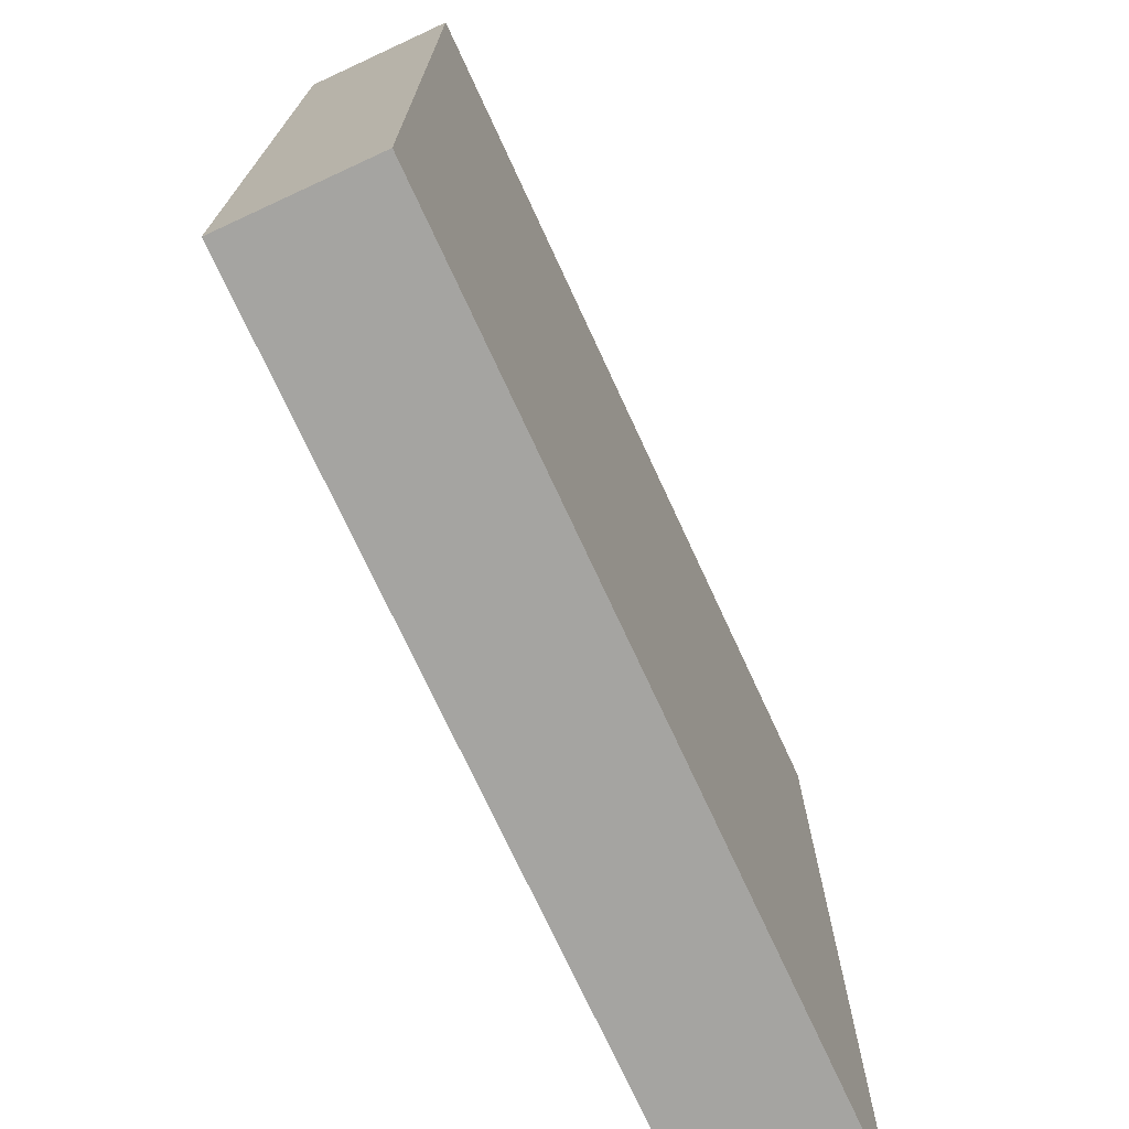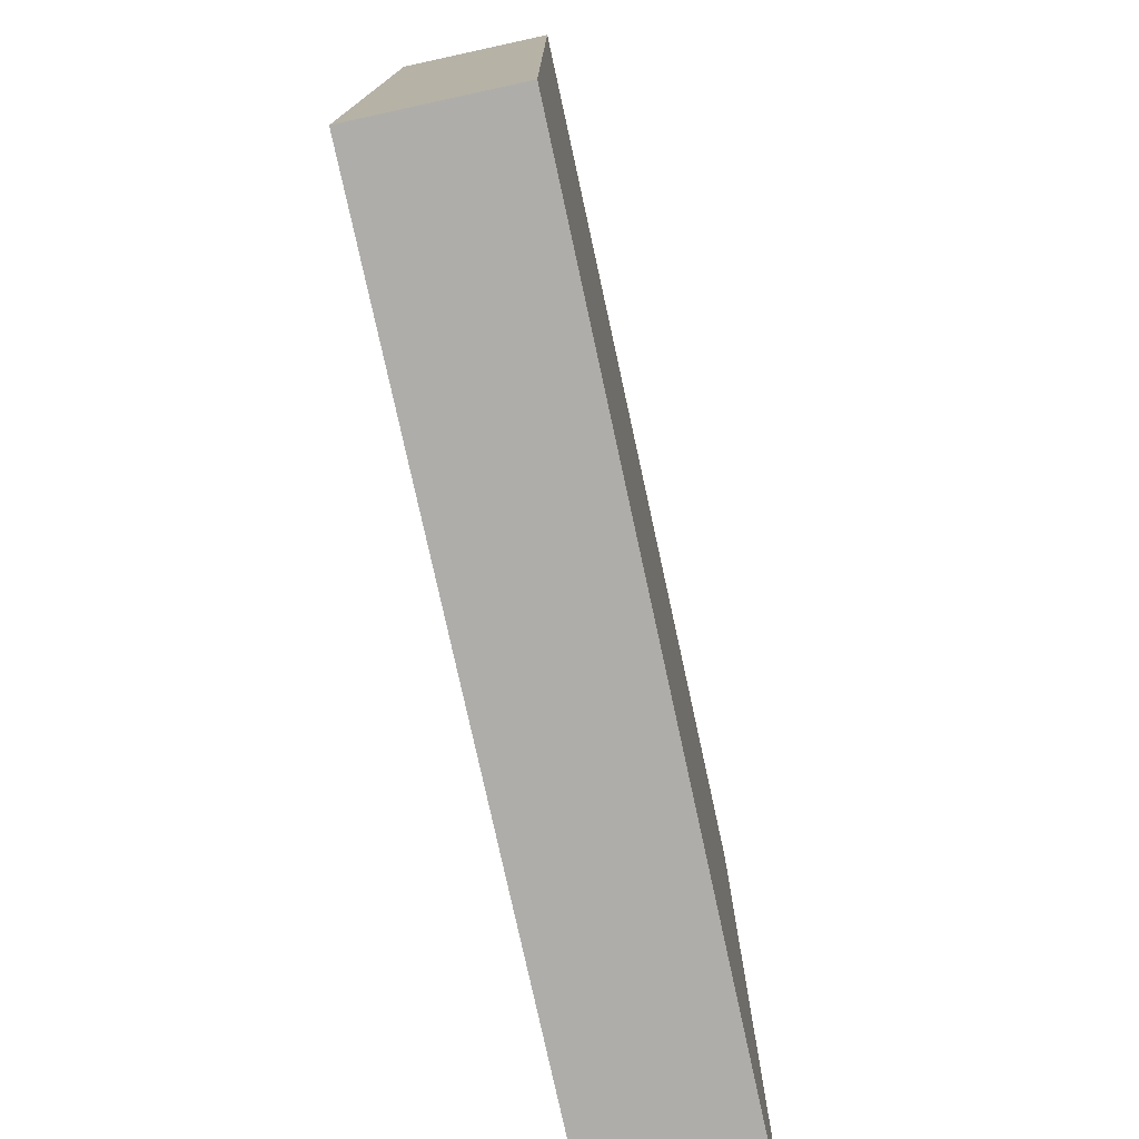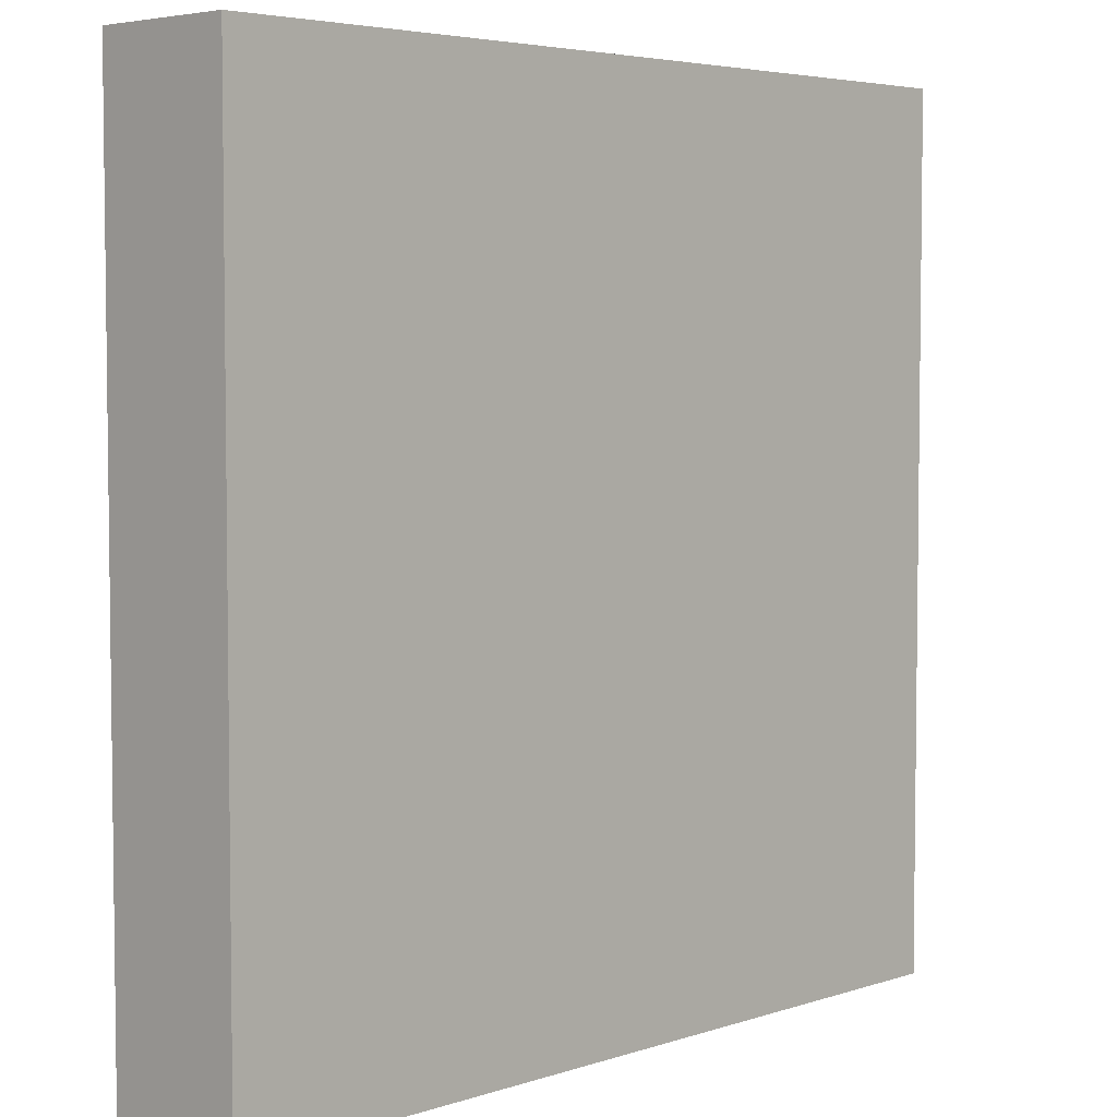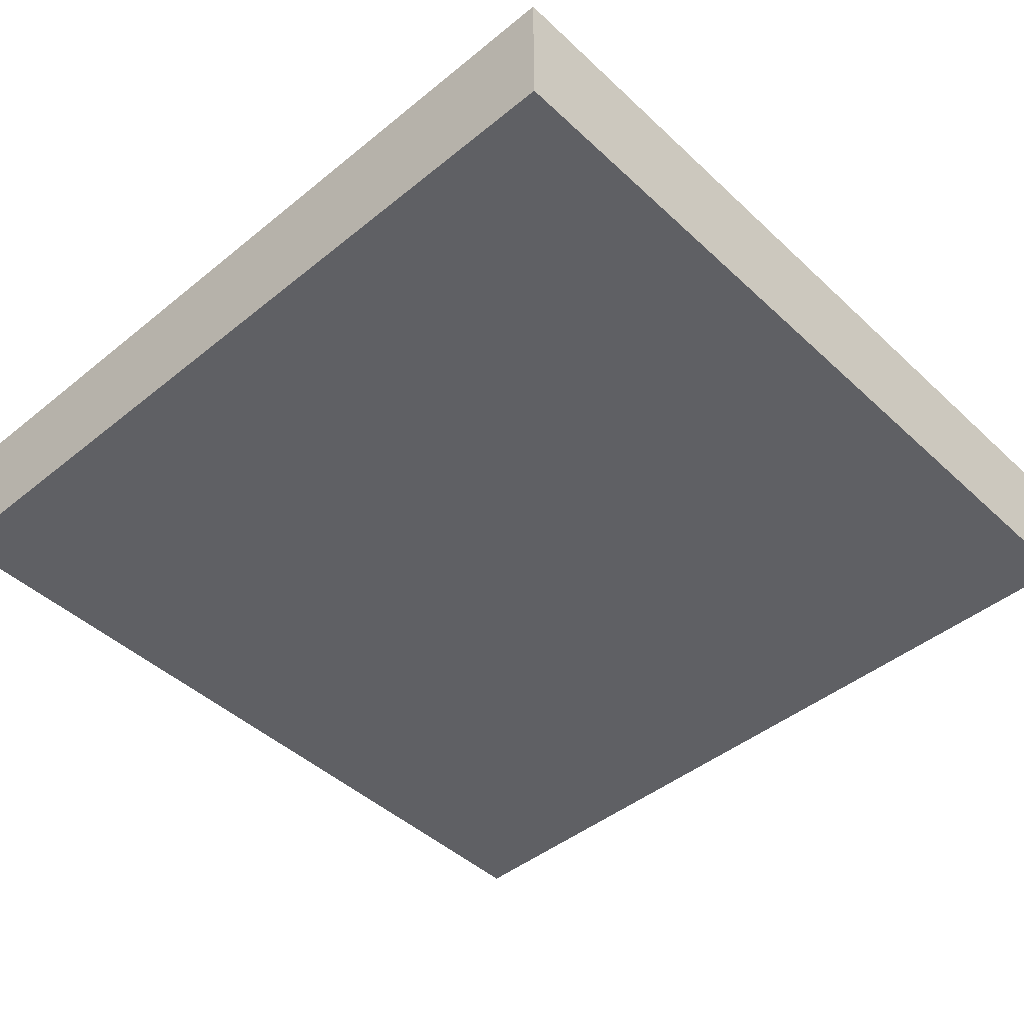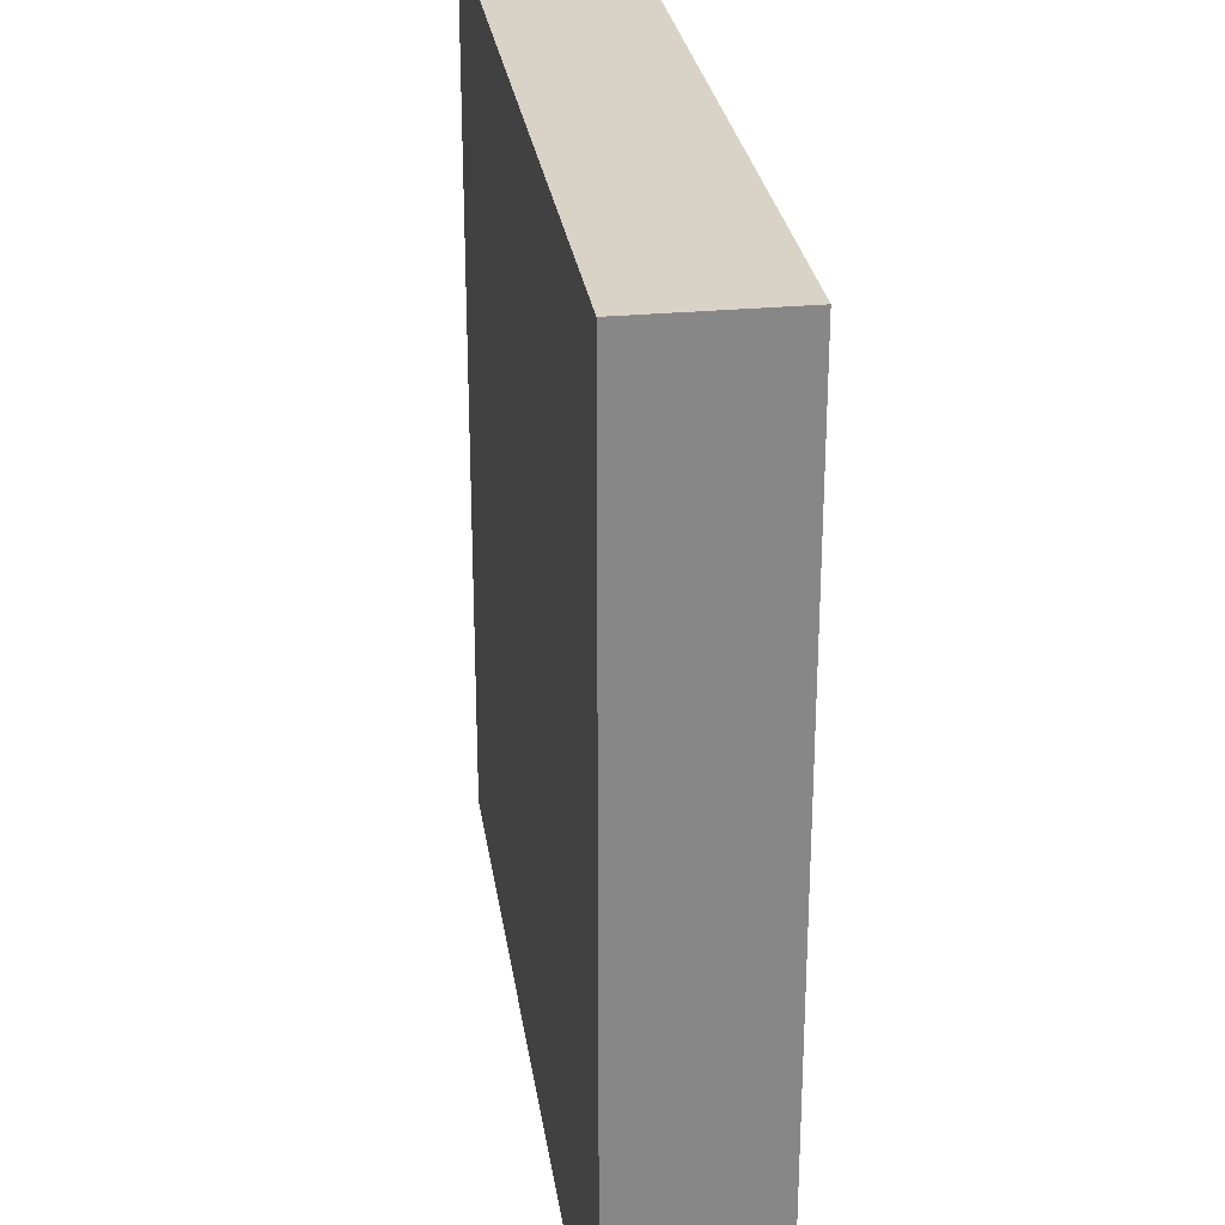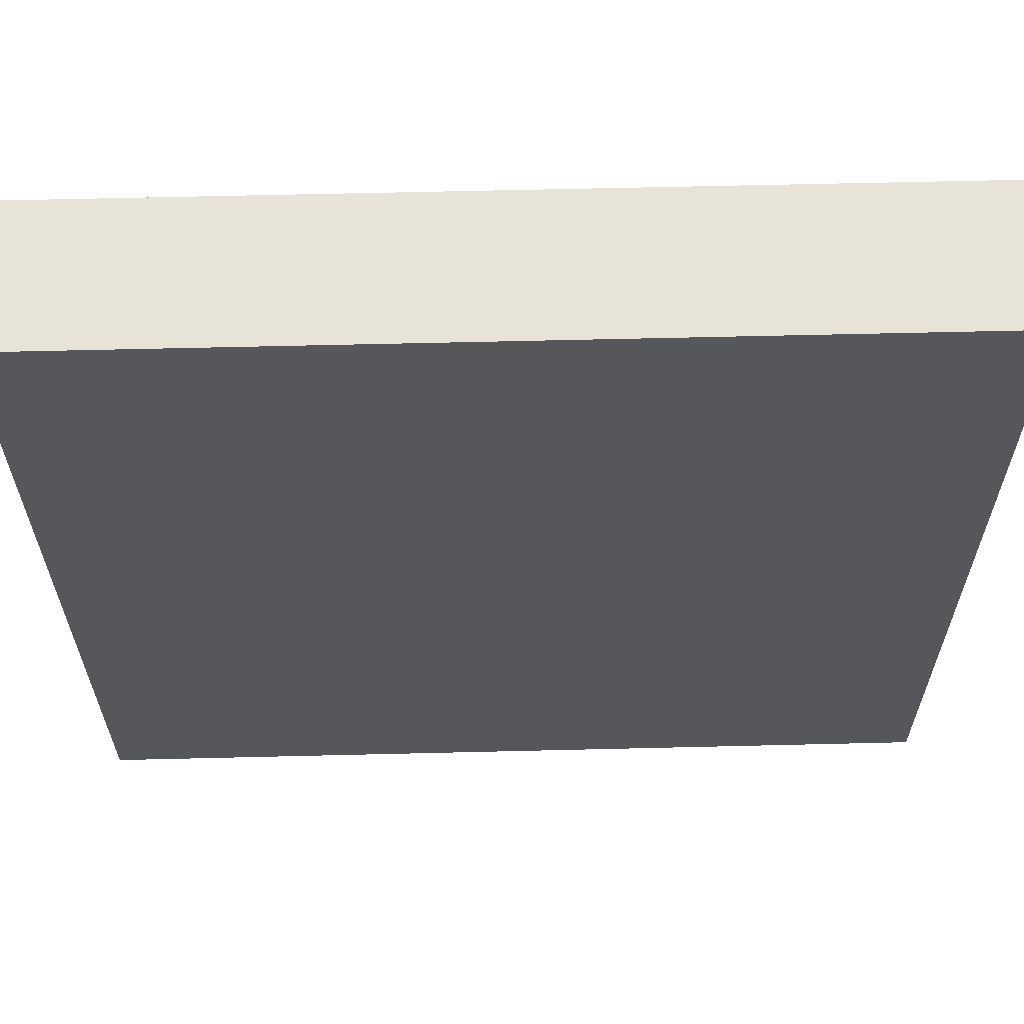
<metadata>
{"format":"obj","ext":"obj","renderer":"f3d","projection":"perspective","resolution":1024,"background":"white","views":[{"elev":-73.3,"azim":114.8,"up":"+Z"},{"elev":-77.1,"azim":102.3,"up":"+Z"},{"elev":4.6,"azim":-46.3,"up":"+Z"},{"elev":-45.3,"azim":-46.9,"up":"+Y"},{"elev":27.8,"azim":81.8,"up":"+Z"},{"elev":62.6,"azim":178.6,"up":"+Z"}]}
</metadata>
<code>
o
v -4.5 -5 4.5
v -4.5 -5 -4.5
v -4.5 -4.5 4.5
v -4.5 -4.5 -4.5
v -4.5 -4 4.5
v -4.5 -4 -4.5
v -4.5 -3.7 4.5
v -4.5 -3.7 -4.5
v -4.5 -3.5 4.5
v -4.5 -3.5 -4.5
v 4.5 -5 4.5
v 4.5 -5 -4.5
v 4.5 -4.5 4.5
v 4.5 -4.5 -4.5
v 4.5 -4 4.5
v 4.5 -4 -4.5
v 4.5 -3.7 4.5
v 4.5 -3.7 -4.5
v 4.5 -3.5 4.5
v 4.5 -3.5 -4.5
v -4.5 -5 4.5
v -4.5 -4.5 4.5
v -4.5 -4 4.5
v -4.5 -3.7 4.5
v -4.5 -3.5 4.5
v 4.5 -5 4.5
v 4.5 -4.5 4.5
v 4.5 -4 4.5
v 4.5 -3.7 4.5
v 4.5 -3.5 4.5
v -4.5 -5 -4.5
v -4.5 -4.5 -4.5
v -4.5 -4 -4.5
v -4.5 -3.7 -4.5
v -4.5 -3.5 -4.5
v 4.5 -5 -4.5
v 4.5 -4.5 -4.5
v 4.5 -4 -4.5
v 4.5 -3.7 -4.5
v 4.5 -3.5 -4.5
v -4.5 -5 4.5
v 4.5 -5 4.5
v -4.5 -5 -4.5
v 4.5 -5 -4.5
v -4.5 -3.5 4.5
v 4.5 -3.5 4.5
v -4.5 -3.5 -4.5
v 4.5 -3.5 -4.5
f 3 2 1
f 4 2 3
f 5 4 3
f 6 4 5
f 7 6 5
f 8 6 7
f 9 8 7
f 10 8 9
f 11 12 13
f 13 12 14
f 13 14 15
f 15 14 16
f 15 16 17
f 17 16 18
f 17 18 19
f 19 18 20
f 26 22 21
f 27 23 22
f 27 22 26
f 28 24 23
f 28 23 27
f 29 25 24
f 29 24 28
f 30 25 29
f 31 32 36
f 32 33 37
f 36 32 37
f 33 34 38
f 37 33 38
f 34 35 39
f 38 34 39
f 39 35 40
f 43 42 41
f 44 42 43
f 45 46 47
f 47 46 48

</code>
